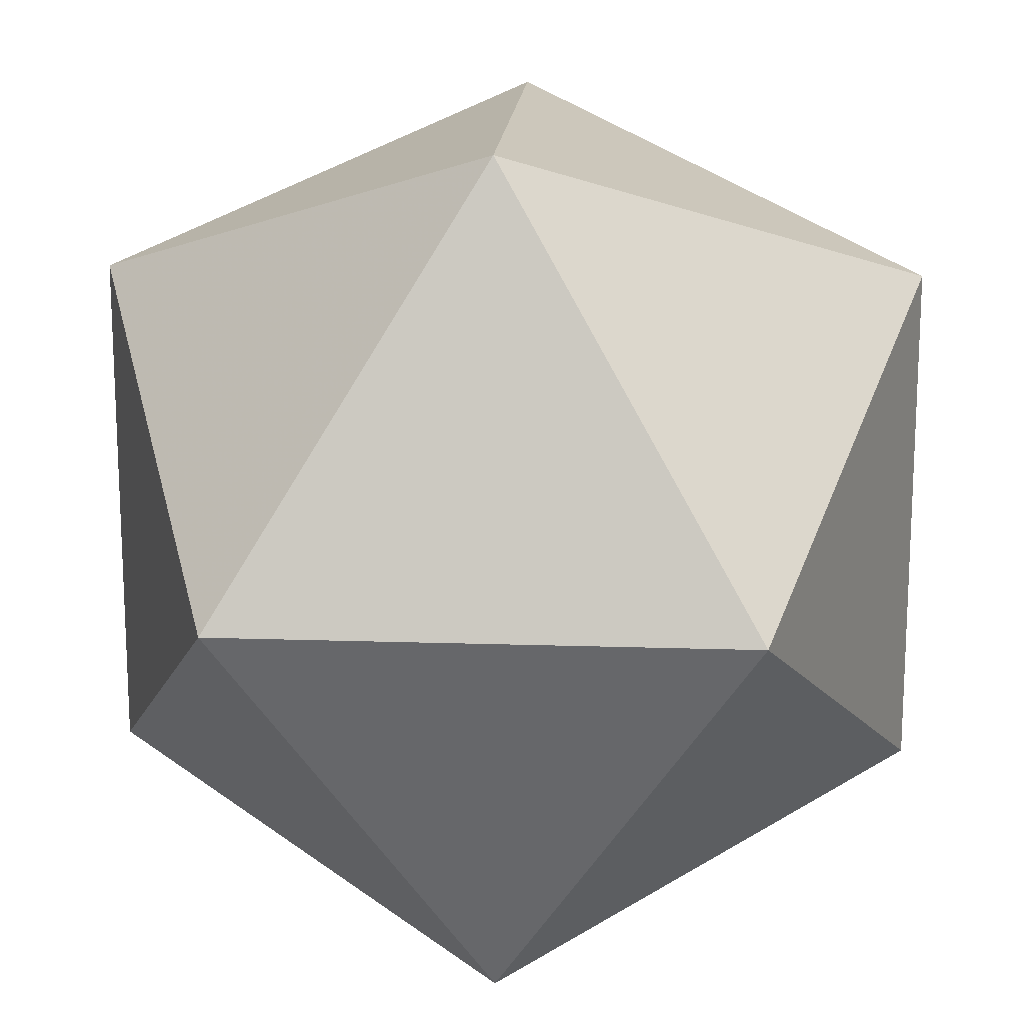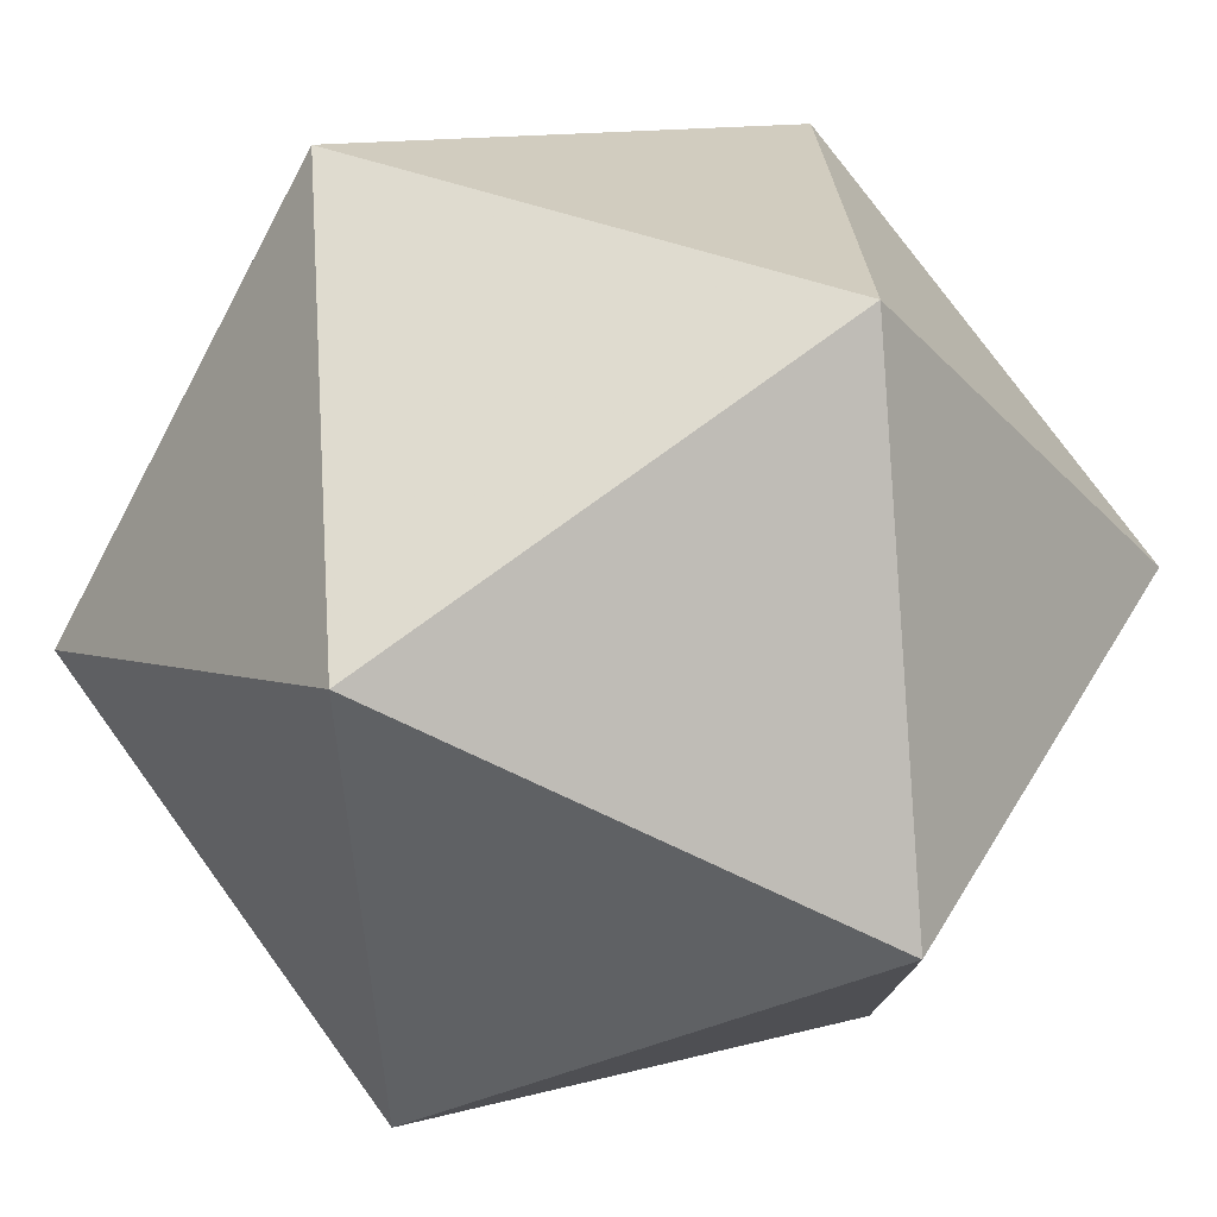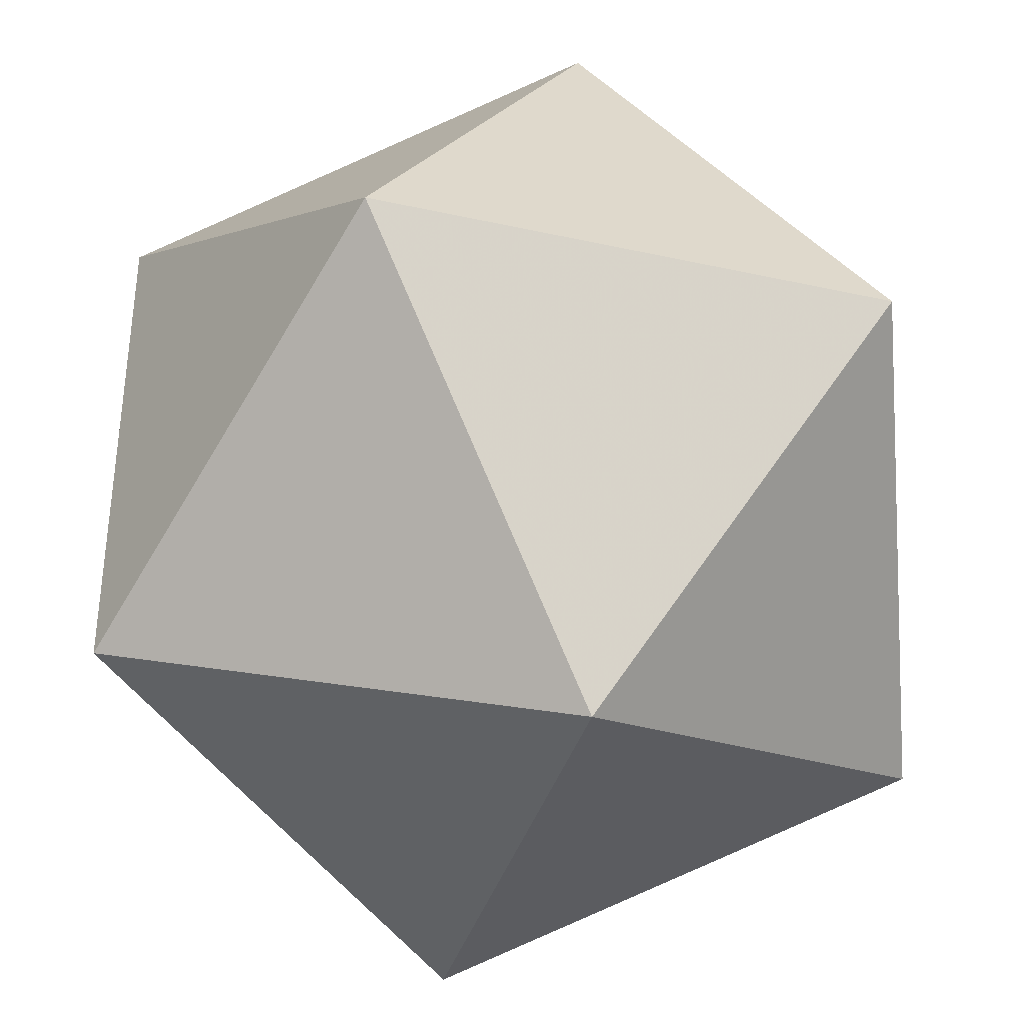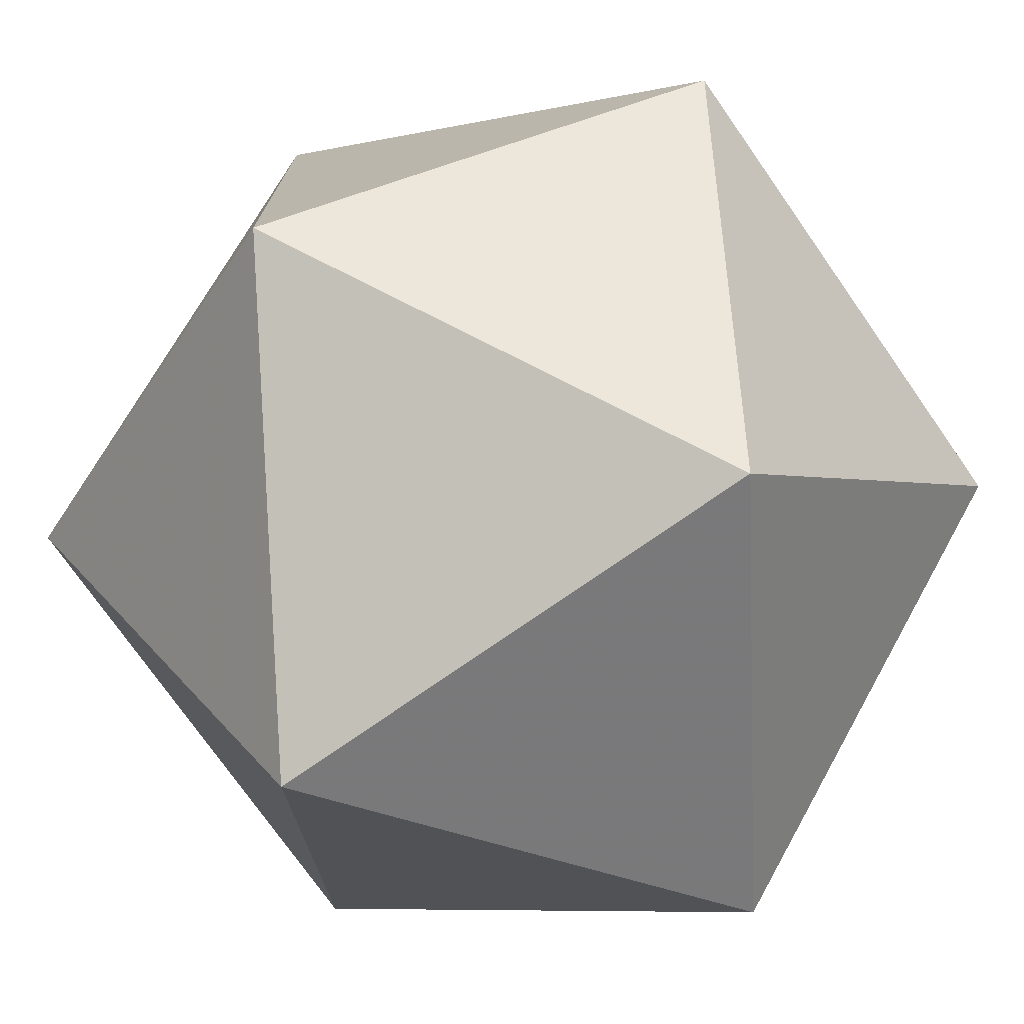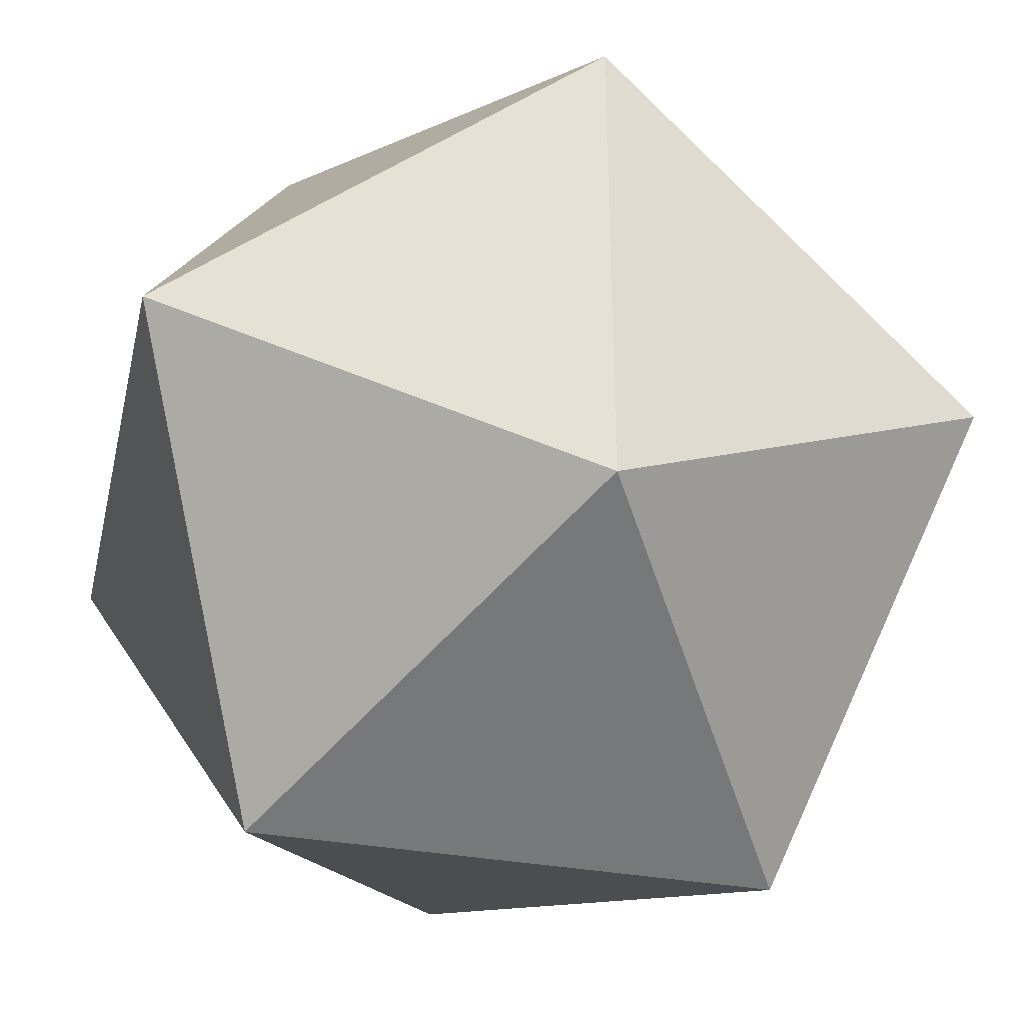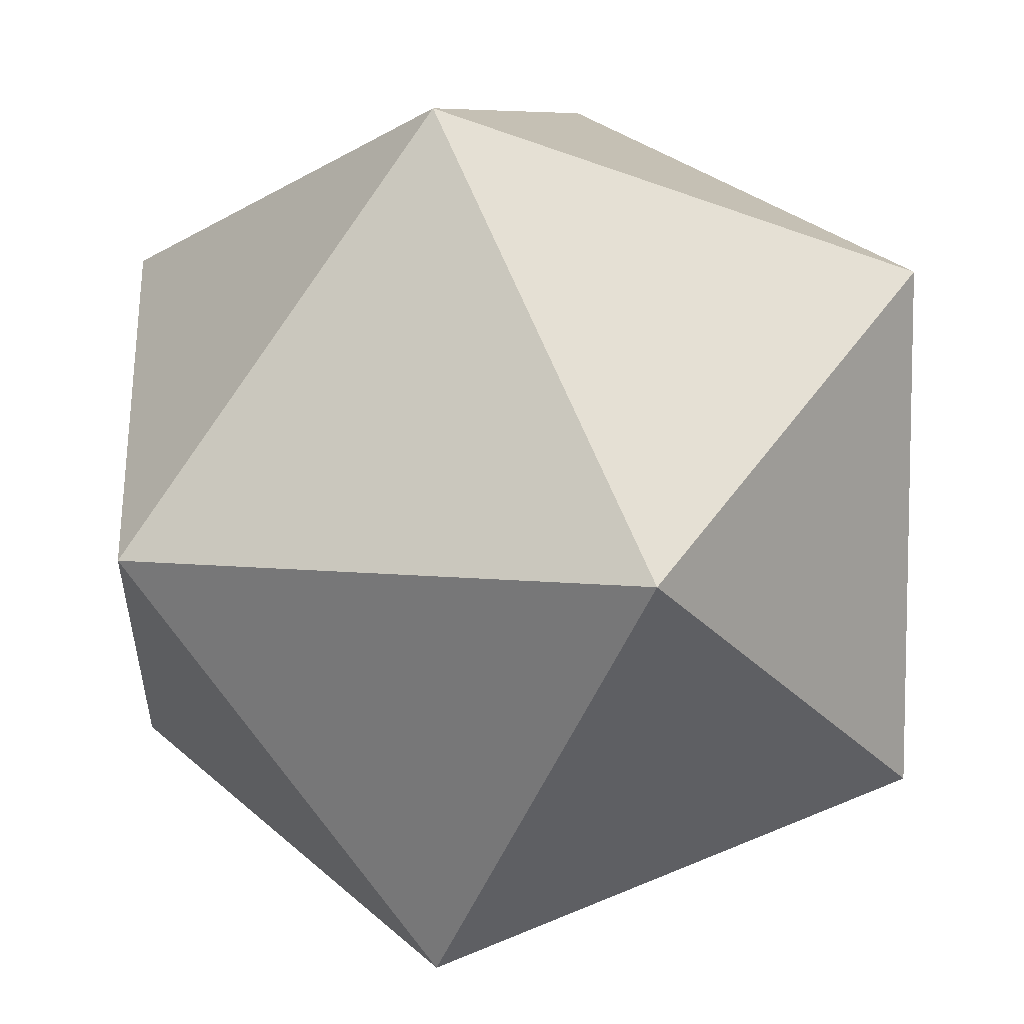
<metadata>
{"format":"obj","ext":"obj","renderer":"f3d","projection":"perspective","resolution":1024,"background":"white","views":[{"elev":16.6,"azim":-86.2,"up":"+Z"},{"elev":77.8,"azim":143.9,"up":"+Z"},{"elev":-37.4,"azim":74.1,"up":"+Z"},{"elev":-74.9,"azim":35.0,"up":"+Z"},{"elev":-36.6,"azim":77.3,"up":"+Y"},{"elev":8.0,"azim":106.7,"up":"+Z"}]}
</metadata>
<code>
v -0.5257 0 -0.8507 1
v 0.5257 0 -0.8507 1
v 0.5257 0 0.8507 1
v -0.5257 0 0.8507 1
v -0.8507 -0.5257 0 1
v -0.8507 0.5257 0 1
v 0.8507 0.5257 0 1
v 0.8507 -0.5257 0 1
v 0 -0.8507 0.5257 1
v 0 -0.8507 -0.5257 1
v 0 0.8507 -0.5257 1
v 0 0.8507 0.5257 1
f 2 10 1
f 11 2 1
f 6 11 1
f 5 6 1
f 10 5 1
f 9 3 4
f 5 9 4
f 6 5 4
f 12 6 4
f 3 12 4
f 12 3 7
f 11 12 7
f 2 11 7
f 8 2 7
f 3 8 7
f 12 11 6
f 10 9 5
f 8 3 9
f 10 8 9
f 2 8 10

</code>
